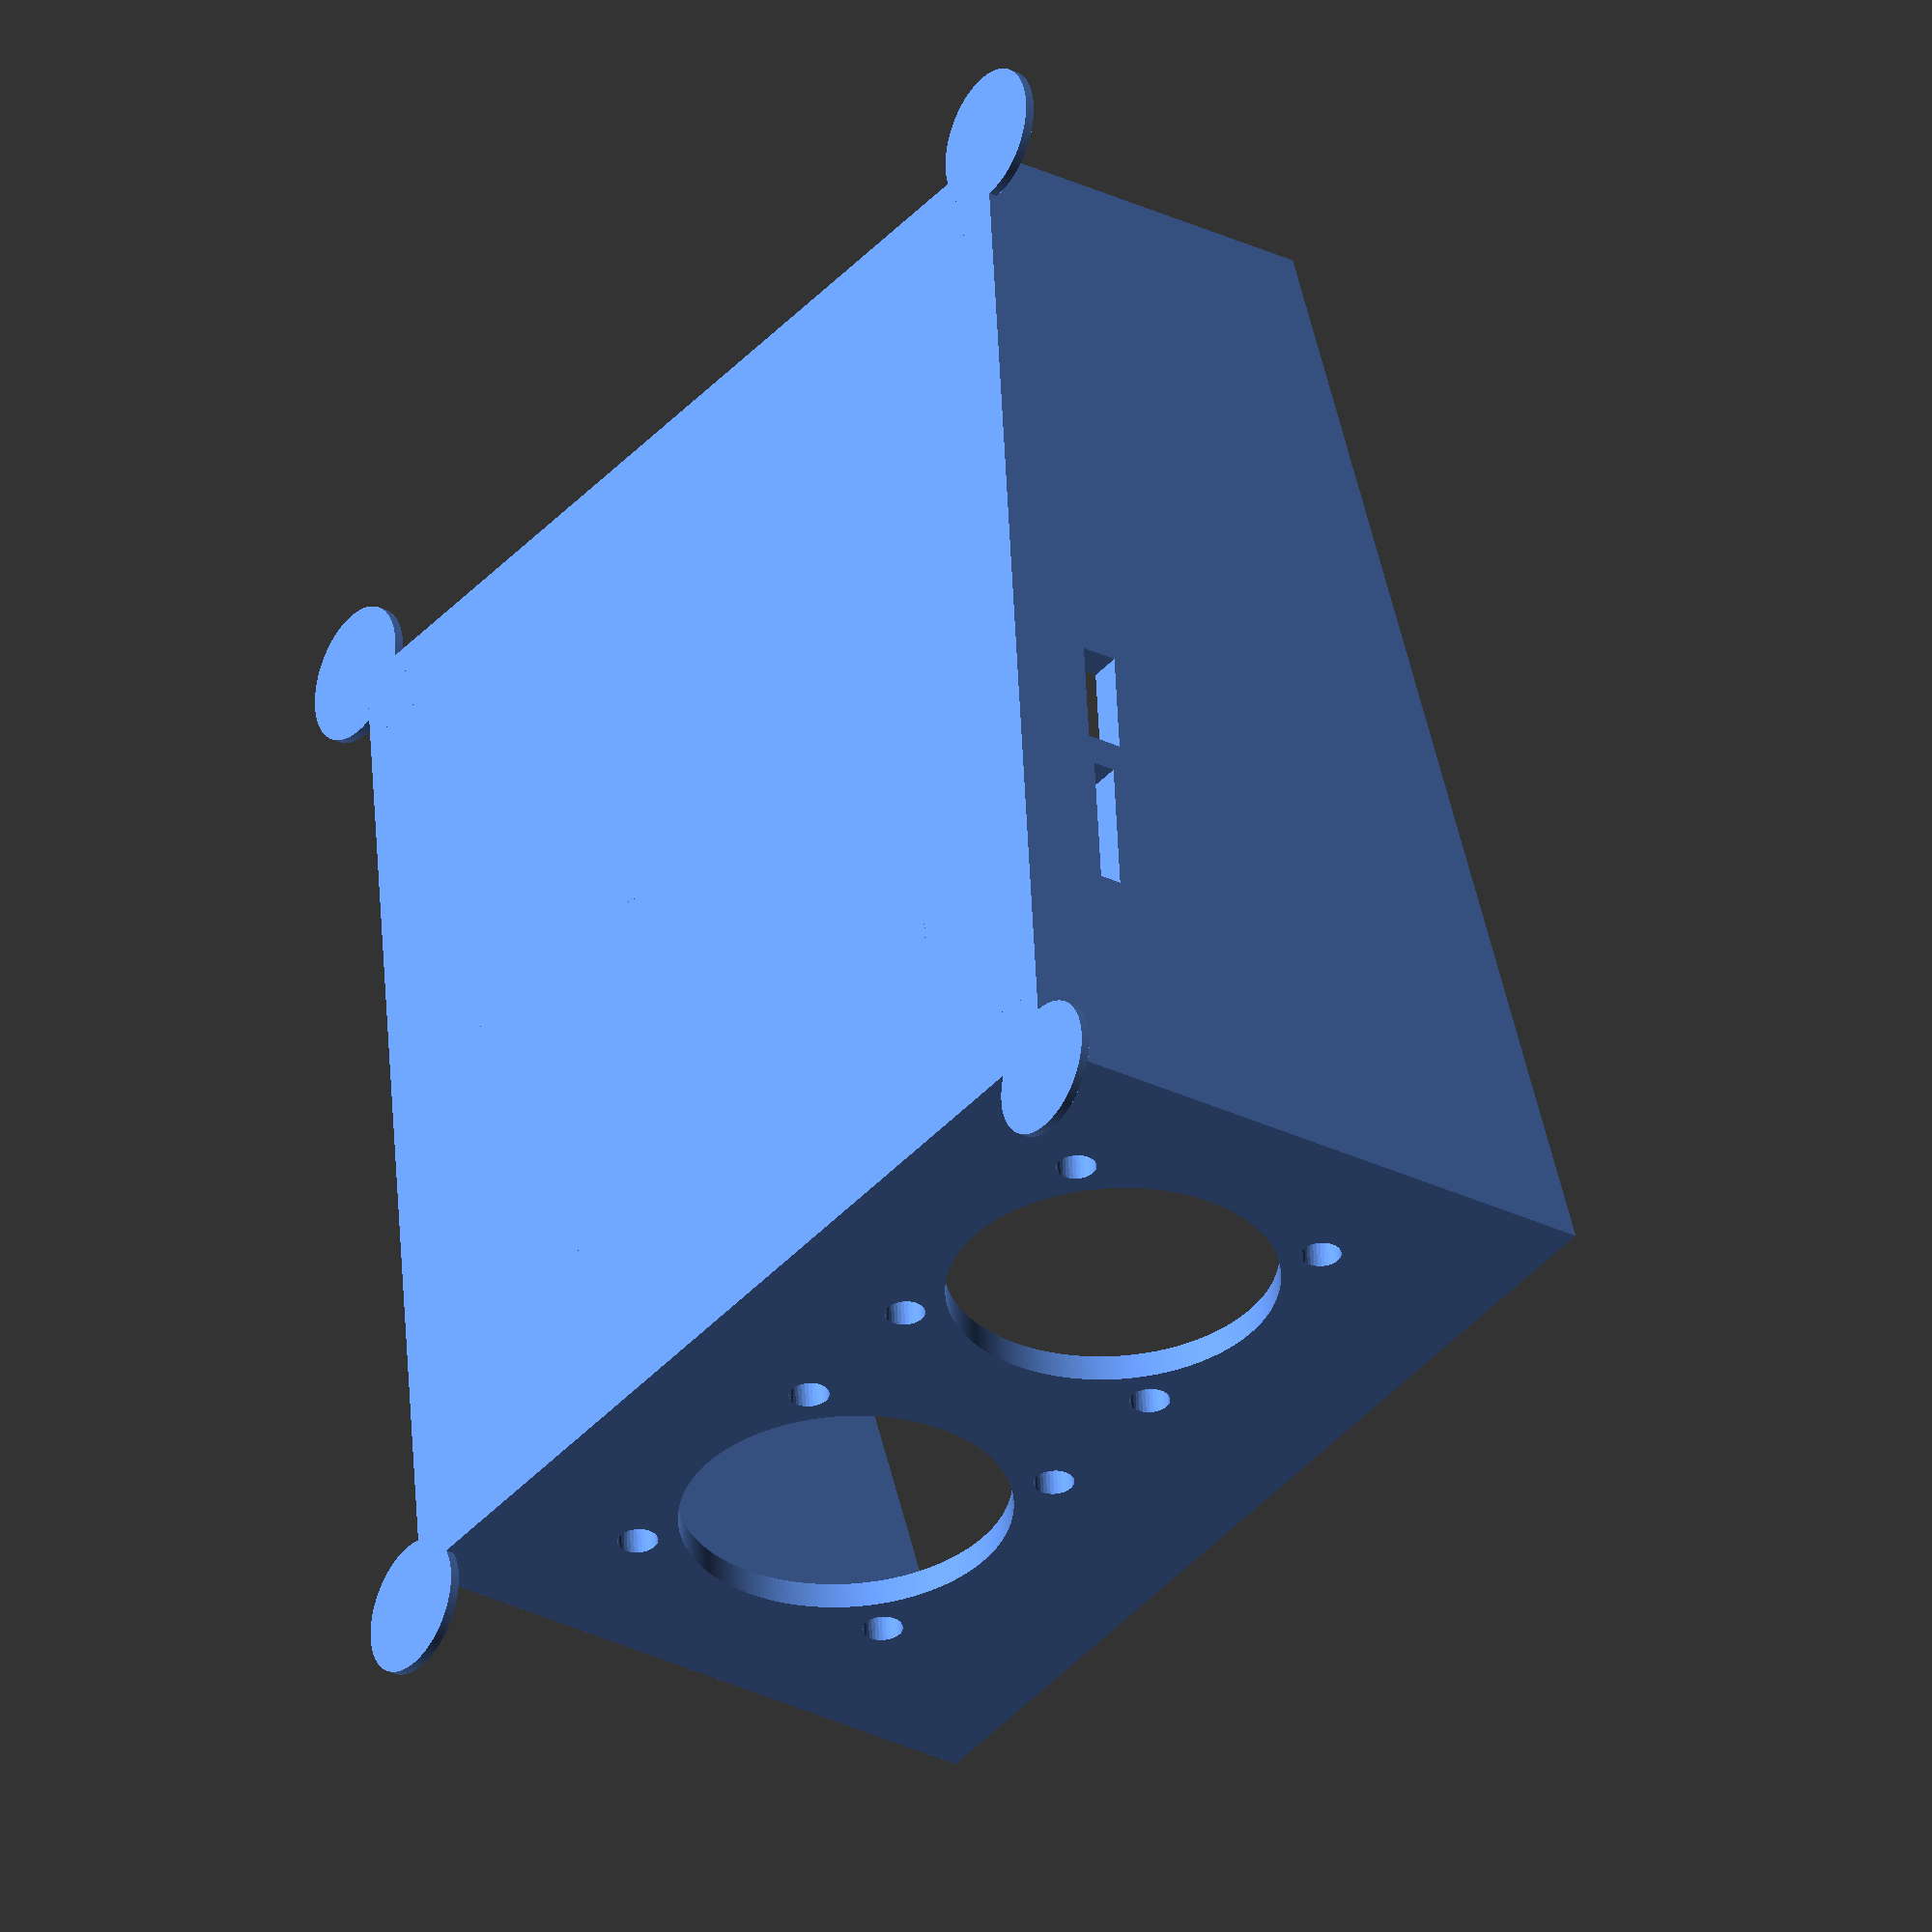
<openscad>
$fa = 1.0;
$fs = 0.4;
// PCB dimensions  ****comment out before generating STL****
// gray is main board with screw hole cut outs
//color("gray"){
//    translate([0,0,8])
//    difference(){
//        cube([103.75,70.25,1.6]);
//        translate([5.54,32.05,-1]) cylinder(h=3,r=1.3);
//        translate([37.34,29.41,-1]) cylinder(h=3,r=1.3);
//        translate([101.22,2.56,-1]) cylinder(h=3,r=1.3);
//        translate([85.55,67.03,-1]) cylinder(h=3,r=1.3);
//        translate([23.40,67.03,-1]) cylinder(h=3,r=1.3);}}
// rosybrown color for surface mount parts on PCB
//color("rosybrown"){
//    // approx shape of SD card reader
//    translate([93.7,53.76,9.6]) cube([11.55,13.7,2]);
//    // approx shape of micro USB port
//    translate([99.5,40,9.6]) cube([5.75,8.38,2]);}
//
//******comment out code above before generating STL********
//
color("cornflowerblue"){
// translate box to leave gaps around PCB
// 5 mm left
// 20 mm front and back
// 0.5 mm right
//
difference(){
//Main box
union(){
   difference(){
        translate([-8,-23,0]) cube([115.75,116.25,70]);
        translate([-5,-20,3]) cube([109.25,110.25,70]);}
    // add corner supports
    translate([-5,-20,0])
    cube([5,5,70]);
    translate([-5,85.25,0])
    cube([5,5,70]);
    translate([99.75,-20,0])
    cube([5,5,70]);
    translate([99.75,85.25,0])
    cube([5,5,70]);
    // add PCB standoffs
    translate([5.54,32.05,0]) cylinder(h=8,r=3);
    translate([37.34,29.41,0]) cylinder(h=8,r=3);
    translate([85.55,67.03,0]) cylinder(h=8,r=3);
    translate([23.40,67.03,0]) cylinder(h=8,r=3);
        hull(){
        translate([101.22,2.56,0]) cylinder(h=8,r=3);
        translate([104,-0.44,0]) cube([2,6,8]);}
    }
 // box cut outs
 //
    // PCB mounting holes for M3 screws
    translate([5.54,32.05,3]) cylinder(h=6,r=1.35);
    translate([37.34,29.41,3]) cylinder(h=6,r=1.35);
    translate([101.22,2.56,3]) cylinder(h=6,r=1.35);
    translate([85.55,67.03,3]) cylinder(h=6,r=1.35);
    translate([23.40,67.03,3]) cylinder(h=6,r=1.35);
    // top lid mounting holes for M3 screws
    translate([-4,-19,32]) cylinder(h=10,r=1.35);
    translate([-4,89.25,61]) cylinder(h=10,r=1.35);
    translate([103.75,-19,32]) cylinder(h=10,r=1.35);
    translate([103.75,89.25,61]) cylinder(h=10,r=1.35);
    // opening for wires
    translate([-7,9,19])
    hull(){
        translate([0,0,35]) cube([5,20,5],center=true);
        rotate([0,90,0])
        cylinder(h=5,r=10,center=true);}
    // cut out for SD card slot
    translate([103.25,53.26,9.5]) cube([5,14.7,2.5]);
    // cut out for micro SD cable
    translate([103.25,38.5,9]) cube([5,11.38,4]);
    // holes for two 40 mm fans
        // large holes for air flow
        // fan 1
    translate([24.94,94.25,32.6]) rotate([90,0,0]) cylinder(h=5,r=18);
        // fan 2
    translate([74.82,94.25,32.6]) rotate([90,0,0]) cylinder(h=5,r=18);
        // small holes for fan 1 screws
    translate([8.94,94.25,48.6]) rotate([90,0,0]) cylinder(h=5,r=2.2);
    translate([40.94,94.25,48.6]) rotate([90,0,0]) cylinder(h=5,r=2.2);
    translate([40.94,94.25,16.6]) rotate([90,0,0]) cylinder(h=5,r=2.2);
    translate([8.94,94.25,16.6]) rotate([90,0,0]) cylinder(h=5,r=2.2);
        // small holes for fan 2 screws
    translate([90.82,94.25,48.6]) rotate([90,0,0]) cylinder(h=5,r=2.2);
    translate([90.82,94.25,16.6]) rotate([90,0,0]) cylinder(h=5,r=2.2);
    translate([58.82,94.25,48.6]) rotate([90,0,0]) cylinder(h=5,r=2.2);
    translate([58.82,94.25,16.6]) rotate([90,0,0]) cylinder(h=5,r=2.2);
    // Top is angled at 14.47 deegrees.  This gives y-axis length 120 mm for lid.
    translate([-8.1,-23.1,40]) rotate([14.47,0,0]) cube([116.75,120.25,70]);
}
// add mouse ears for printing
translate([-10,-25,0]) cylinder(h=1,r=7.5);
translate([107.75,-25,0]) cylinder(h=1,r=7.5);
translate([107.75,96.25,0]) cylinder(h=1,r=7.5);
translate([-10,96.25,0]) cylinder(h=1,r=7.5);}

</openscad>
<views>
elev=30.6 azim=184.9 roll=234.9 proj=o view=solid
</views>
